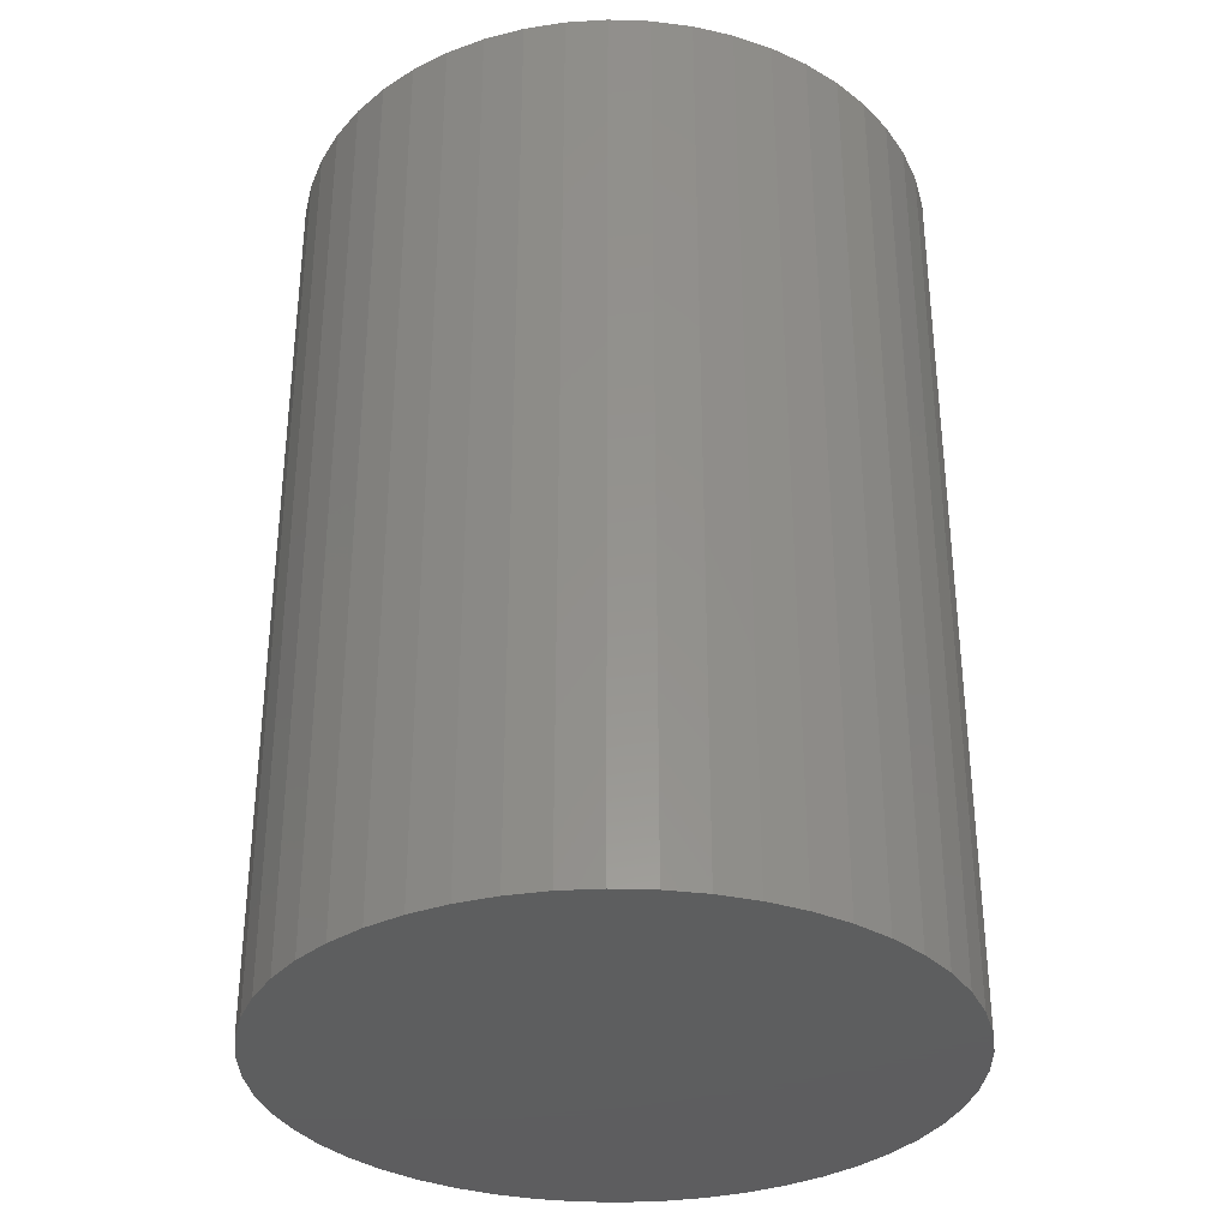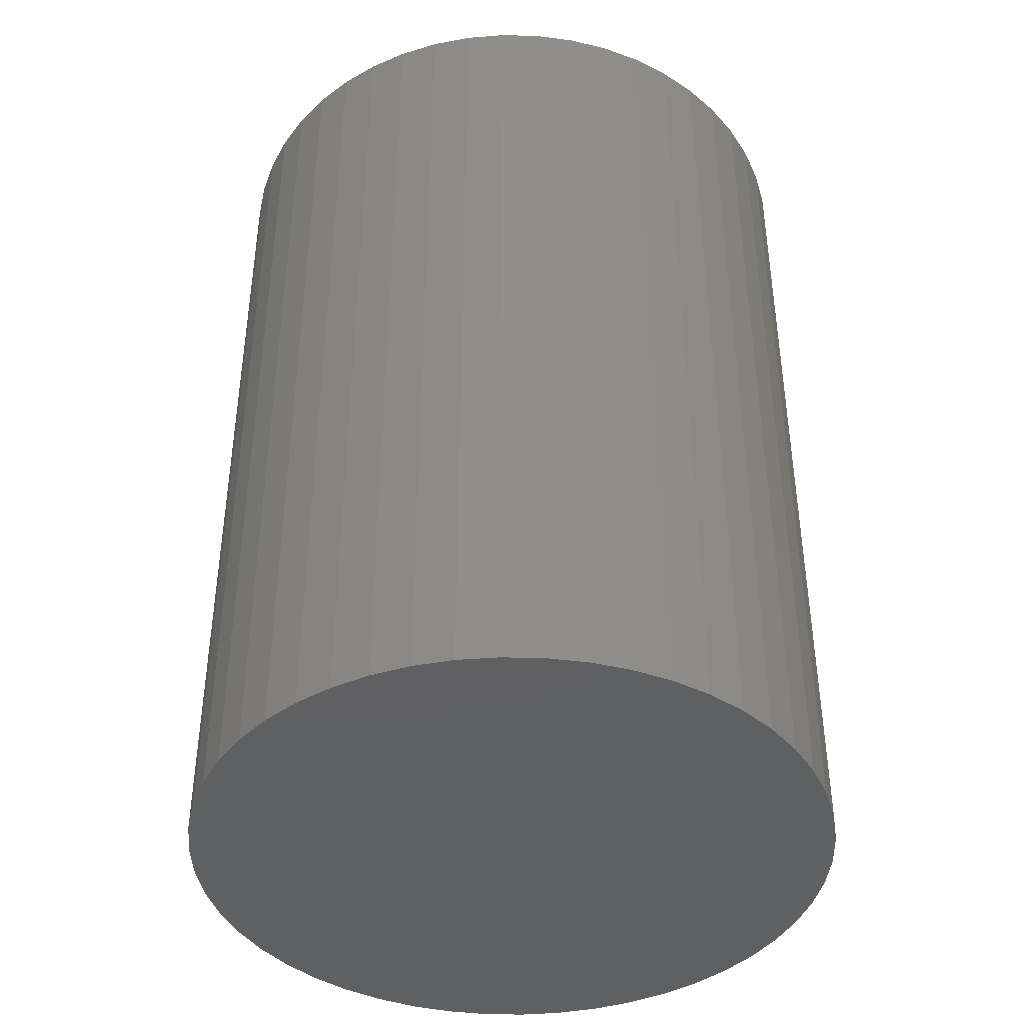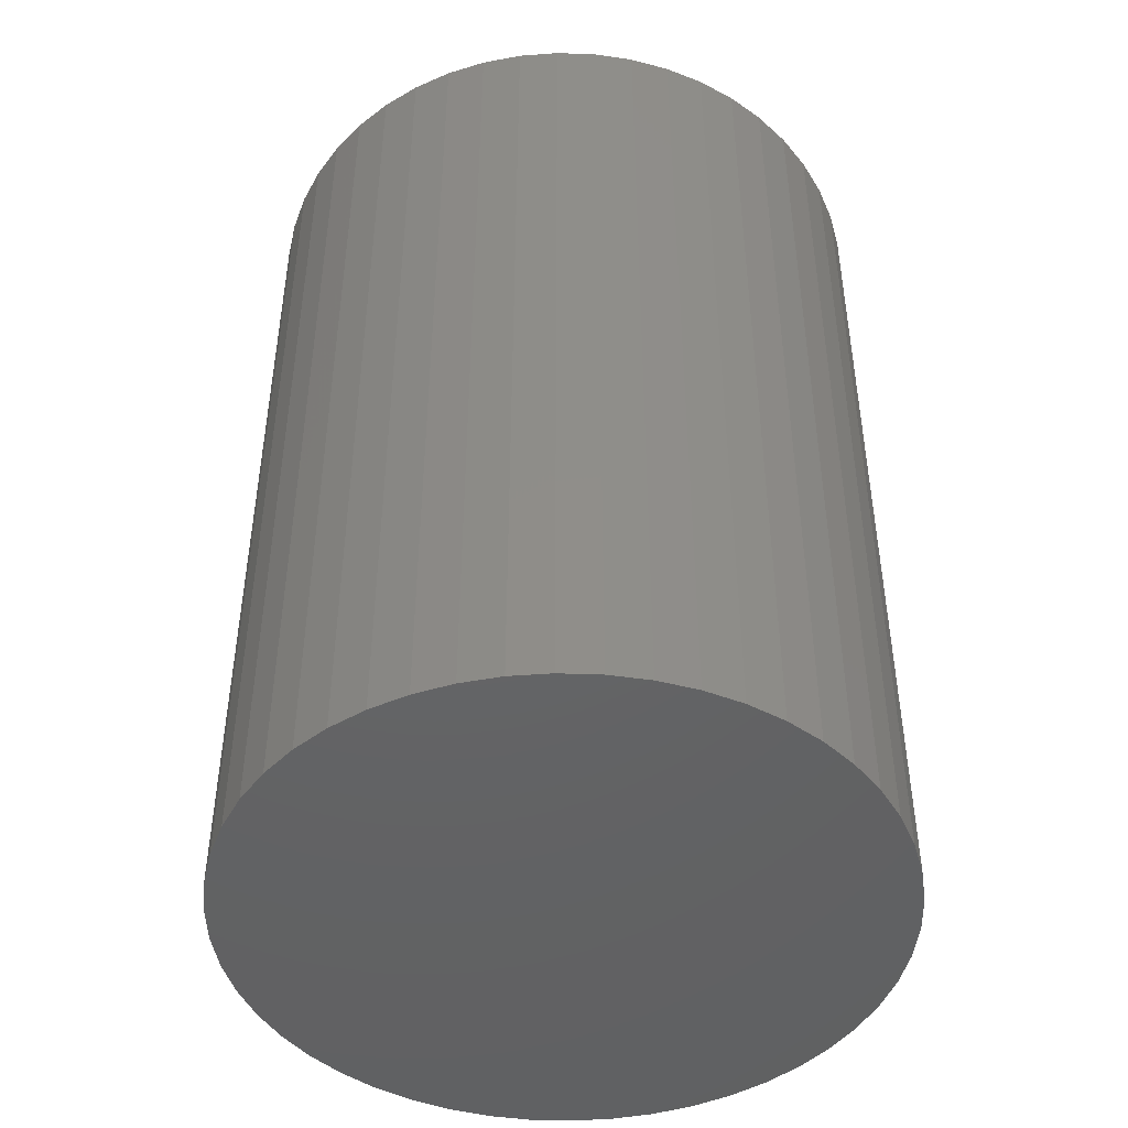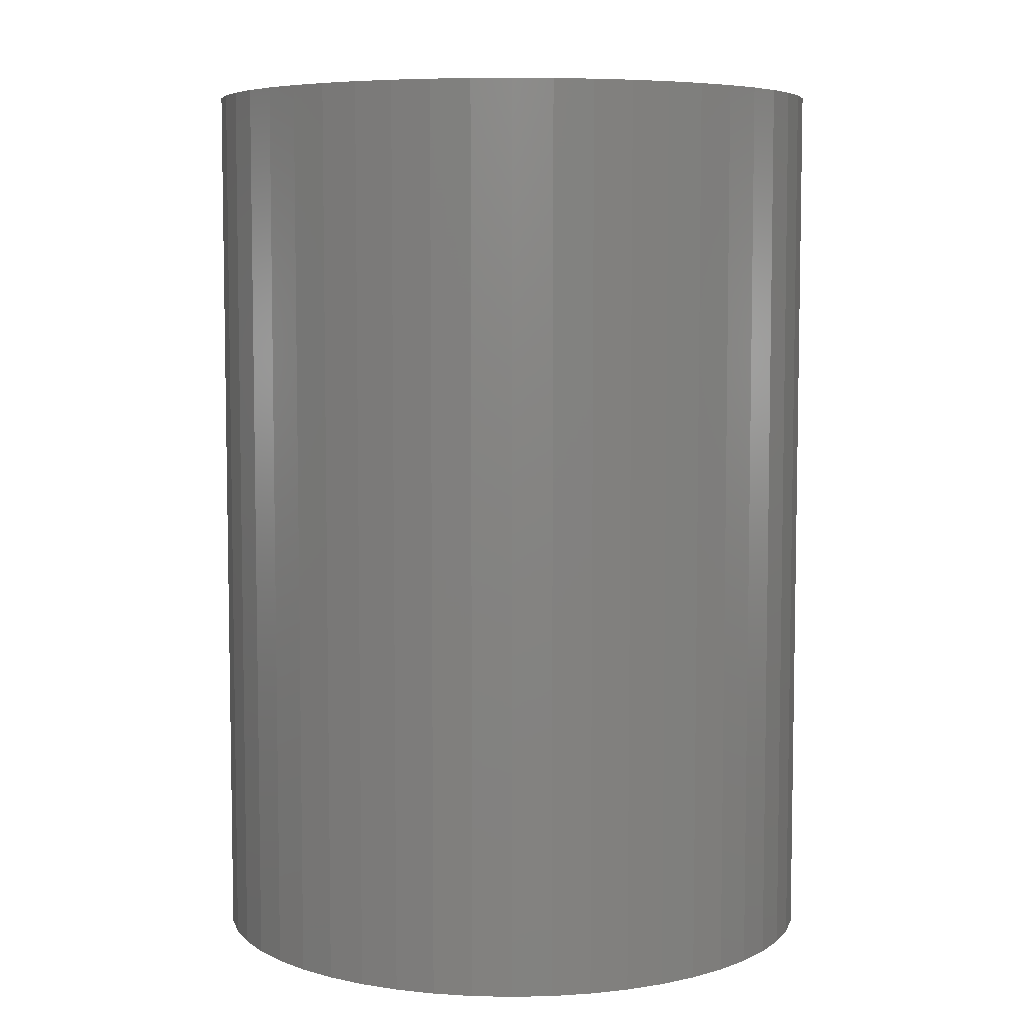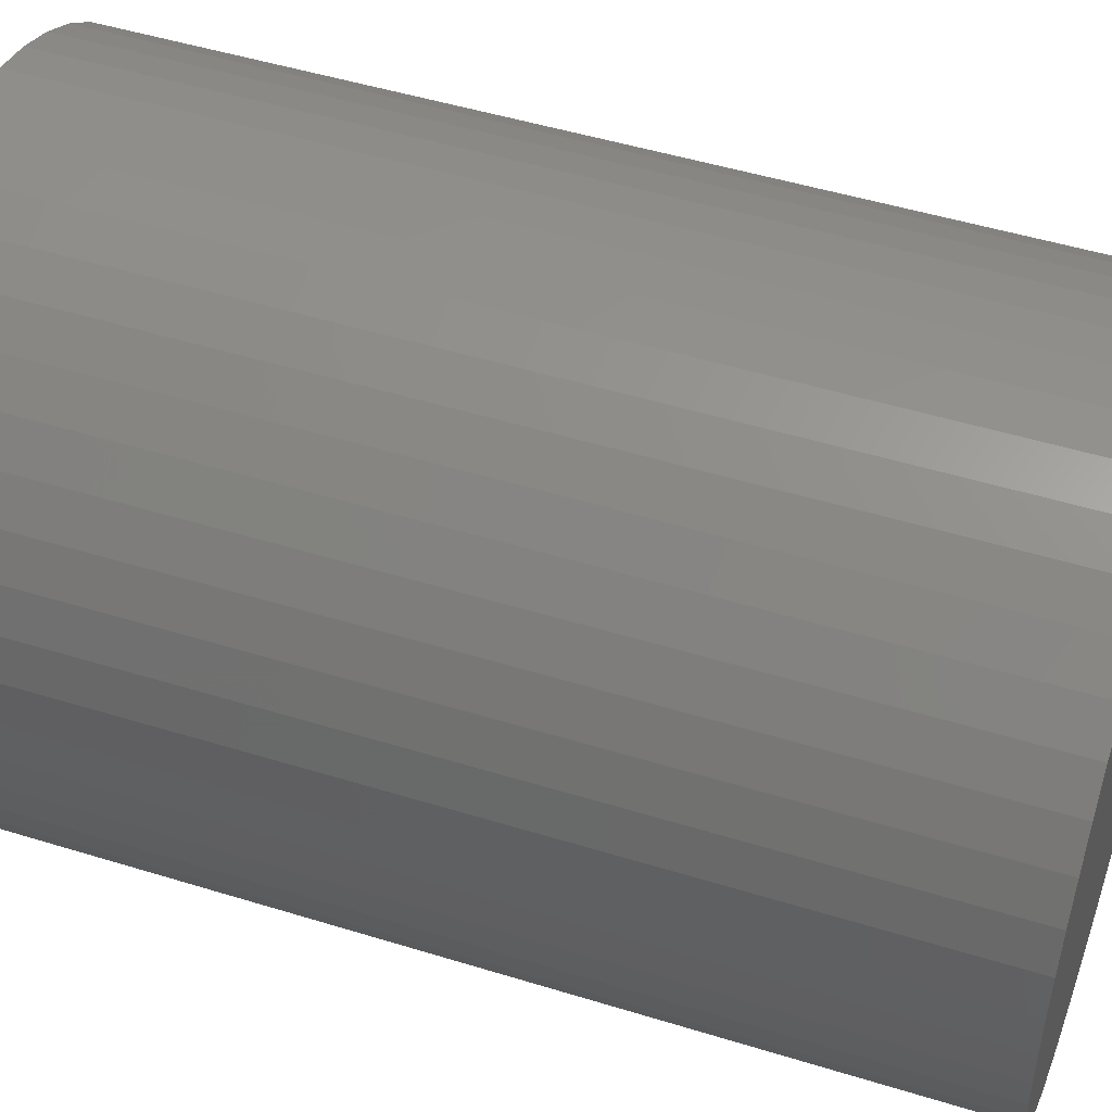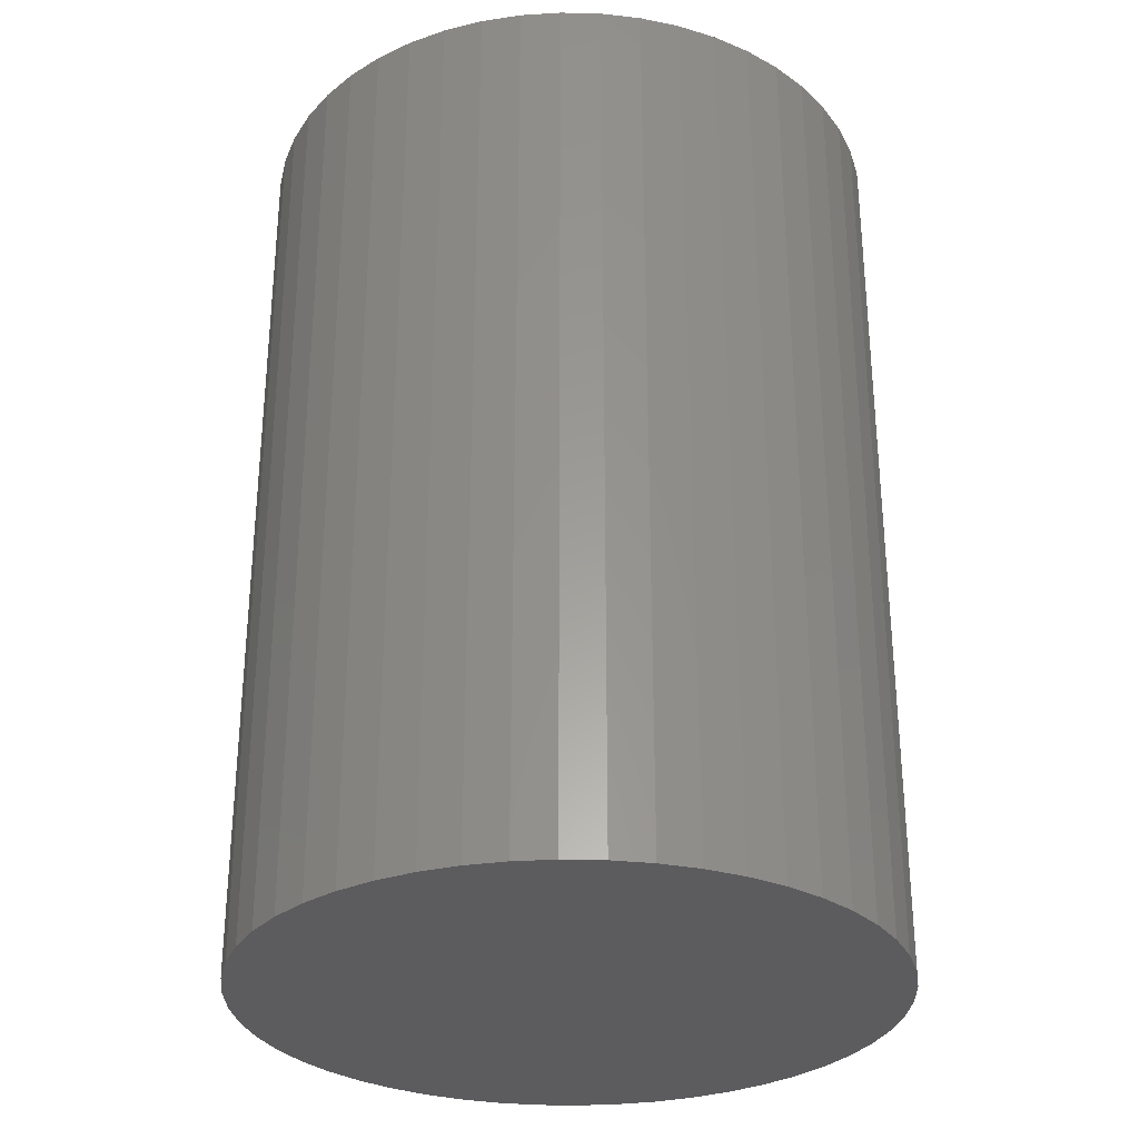
<metadata>
{"format":"stl","ext":"stl","renderer":"f3d","projection":"perspective","resolution":1024,"background":"white","views":[{"elev":-33.5,"azim":91.1,"up":"+Z"},{"elev":-41.7,"azim":-102.5,"up":"+Z"},{"elev":-46.0,"azim":40.9,"up":"+Z"},{"elev":6.4,"azim":147.6,"up":"+Z"},{"elev":48.8,"azim":109.0,"up":"+Y"},{"elev":-30.1,"azim":-23.6,"up":"+Z"}]}
</metadata>
<code>
# stl→obj: 100 verts, 196 faces
v 2.1 0 3
v 2.083 0.2632 -3
v 2.083 0.2632 3
v 2.1 0 -3
v 2.034 0.5222 -3
v 2.034 0.5222 3
v 0.1319 2.096 -3
v -0.1319 2.096 3
v 0.1319 2.096 3
v -0.1319 2.096 -3
v 2.083 -0.2632 -3
v 2.034 -0.5222 -3
v 1.953 -0.7731 -3
v 1.953 0.7731 -3
v 1.84 -1.012 -3
v 1.84 1.012 -3
v 1.699 -1.234 -3
v 1.699 1.234 -3
v 1.531 -1.438 -3
v 1.531 1.438 -3
v 1.339 -1.618 -3
v 1.339 1.618 -3
v 1.125 -1.773 -3
v 1.125 1.773 -3
v 0.8941 -1.9 -3
v 0.8941 1.9 -3
v 0.6489 -1.997 -3
v 0.6489 1.997 -3
v 0.3935 -2.063 -3
v 0.3935 2.063 -3
v 0.1319 -2.096 -3
v -0.1319 -2.096 -3
v -0.3935 -2.063 -3
v -0.3935 2.063 -3
v -0.6489 -1.997 -3
v -0.6489 1.997 -3
v -0.8941 -1.9 -3
v -0.8941 1.9 -3
v -1.125 -1.773 -3
v -1.125 1.773 -3
v -1.339 -1.618 -3
v -1.339 1.618 -3
v -1.531 -1.438 -3
v -1.531 1.438 -3
v -1.699 -1.234 -3
v -1.699 1.234 -3
v -1.84 -1.012 -3
v -1.84 1.012 -3
v -1.953 -0.7731 -3
v -1.953 0.7731 -3
v -2.034 -0.5222 -3
v -2.034 0.5222 -3
v -2.083 -0.2632 -3
v -2.083 0.2632 -3
v -2.1 0 -3
v 1.339 1.618 3
v 1.531 1.438 3
v -1.531 1.438 3
v -1.339 1.618 3
v 2.083 -0.2632 3
v 2.034 -0.5222 3
v 1.953 0.7731 3
v 1.953 -0.7731 3
v 1.84 1.012 3
v 1.84 -1.012 3
v 1.699 1.234 3
v 1.699 -1.234 3
v 1.531 -1.438 3
v 1.339 -1.618 3
v 1.125 1.773 3
v 1.125 -1.773 3
v 0.8941 1.9 3
v 0.8941 -1.9 3
v 0.6489 1.997 3
v 0.6489 -1.997 3
v 0.3935 2.063 3
v 0.3935 -2.063 3
v 0.1319 -2.096 3
v -0.1319 -2.096 3
v -0.3935 2.063 3
v -0.3935 -2.063 3
v -0.6489 1.997 3
v -0.6489 -1.997 3
v -0.8941 1.9 3
v -0.8941 -1.9 3
v -1.125 1.773 3
v -1.125 -1.773 3
v -1.339 -1.618 3
v -1.531 -1.438 3
v -1.699 1.234 3
v -1.699 -1.234 3
v -1.84 1.012 3
v -1.84 -1.012 3
v -1.953 0.7731 3
v -1.953 -0.7731 3
v -2.034 0.5222 3
v -2.034 -0.5222 3
v -2.083 0.2632 3
v -2.083 -0.2632 3
v -2.1 0 3
f 1 2 3
f 2 1 4
f 3 5 6
f 5 3 2
f 7 8 9
f 8 7 10
f 11 2 4
f 12 2 11
f 12 5 2
f 13 5 12
f 13 14 5
f 15 14 13
f 15 16 14
f 17 16 15
f 17 18 16
f 19 18 17
f 19 20 18
f 21 20 19
f 21 22 20
f 23 22 21
f 23 24 22
f 25 24 23
f 25 26 24
f 27 26 25
f 27 28 26
f 29 28 27
f 29 30 28
f 31 30 29
f 31 7 30
f 32 7 31
f 32 10 7
f 33 10 32
f 33 34 10
f 35 34 33
f 35 36 34
f 37 36 35
f 37 38 36
f 39 38 37
f 39 40 38
f 41 40 39
f 41 42 40
f 43 42 41
f 43 44 42
f 45 44 43
f 45 46 44
f 47 46 45
f 47 48 46
f 49 48 47
f 49 50 48
f 51 50 49
f 51 52 50
f 53 52 51
f 53 54 52
f 54 53 55
f 20 56 57
f 56 20 22
f 42 58 59
f 58 42 44
f 3 60 1
f 6 60 3
f 6 61 60
f 62 61 6
f 62 63 61
f 64 63 62
f 64 65 63
f 66 65 64
f 66 67 65
f 57 67 66
f 57 68 67
f 56 68 57
f 56 69 68
f 70 69 56
f 70 71 69
f 72 71 70
f 72 73 71
f 74 73 72
f 74 75 73
f 76 75 74
f 76 77 75
f 9 77 76
f 9 78 77
f 8 78 9
f 8 79 78
f 80 79 8
f 80 81 79
f 82 81 80
f 82 83 81
f 84 83 82
f 84 85 83
f 86 85 84
f 86 87 85
f 59 87 86
f 59 88 87
f 58 88 59
f 58 89 88
f 90 89 58
f 90 91 89
f 92 91 90
f 92 93 91
f 94 93 92
f 94 95 93
f 96 95 94
f 96 97 95
f 98 97 96
f 98 99 97
f 99 98 100
f 36 84 82
f 84 36 38
f 62 16 64
f 16 62 14
f 64 18 66
f 18 64 16
f 26 74 72
f 74 26 28
f 22 70 56
f 70 22 24
f 50 92 48
f 92 50 94
f 46 58 44
f 58 46 90
f 38 86 84
f 86 38 40
f 34 82 80
f 82 34 36
f 25 71 73
f 71 25 23
f 28 76 74
f 76 28 30
f 52 94 50
f 94 52 96
f 55 98 54
f 98 55 100
f 10 80 8
f 80 10 34
f 60 4 1
f 4 60 11
f 61 11 60
f 11 61 12
f 23 69 71
f 69 23 21
f 63 12 61
f 12 63 13
f 67 15 65
f 15 67 17
f 43 88 89
f 88 43 41
f 47 95 49
f 95 47 93
f 43 91 45
f 91 43 89
f 53 100 55
f 100 53 99
f 32 78 79
f 78 32 31
f 6 14 62
f 14 6 5
f 66 20 57
f 20 66 18
f 30 9 76
f 9 30 7
f 24 72 70
f 72 24 26
f 48 90 46
f 90 48 92
f 54 96 52
f 96 54 98
f 40 59 86
f 59 40 42
f 65 13 63
f 13 65 15
f 68 17 67
f 17 68 19
f 37 83 85
f 83 37 35
f 49 97 51
f 97 49 95
f 31 77 78
f 77 31 29
f 27 73 75
f 73 27 25
f 29 75 77
f 75 29 27
f 21 68 69
f 68 21 19
f 33 79 81
f 79 33 32
f 45 93 47
f 93 45 91
f 51 99 53
f 99 51 97
f 39 85 87
f 85 39 37
f 35 81 83
f 81 35 33
f 41 87 88
f 87 41 39

</code>
